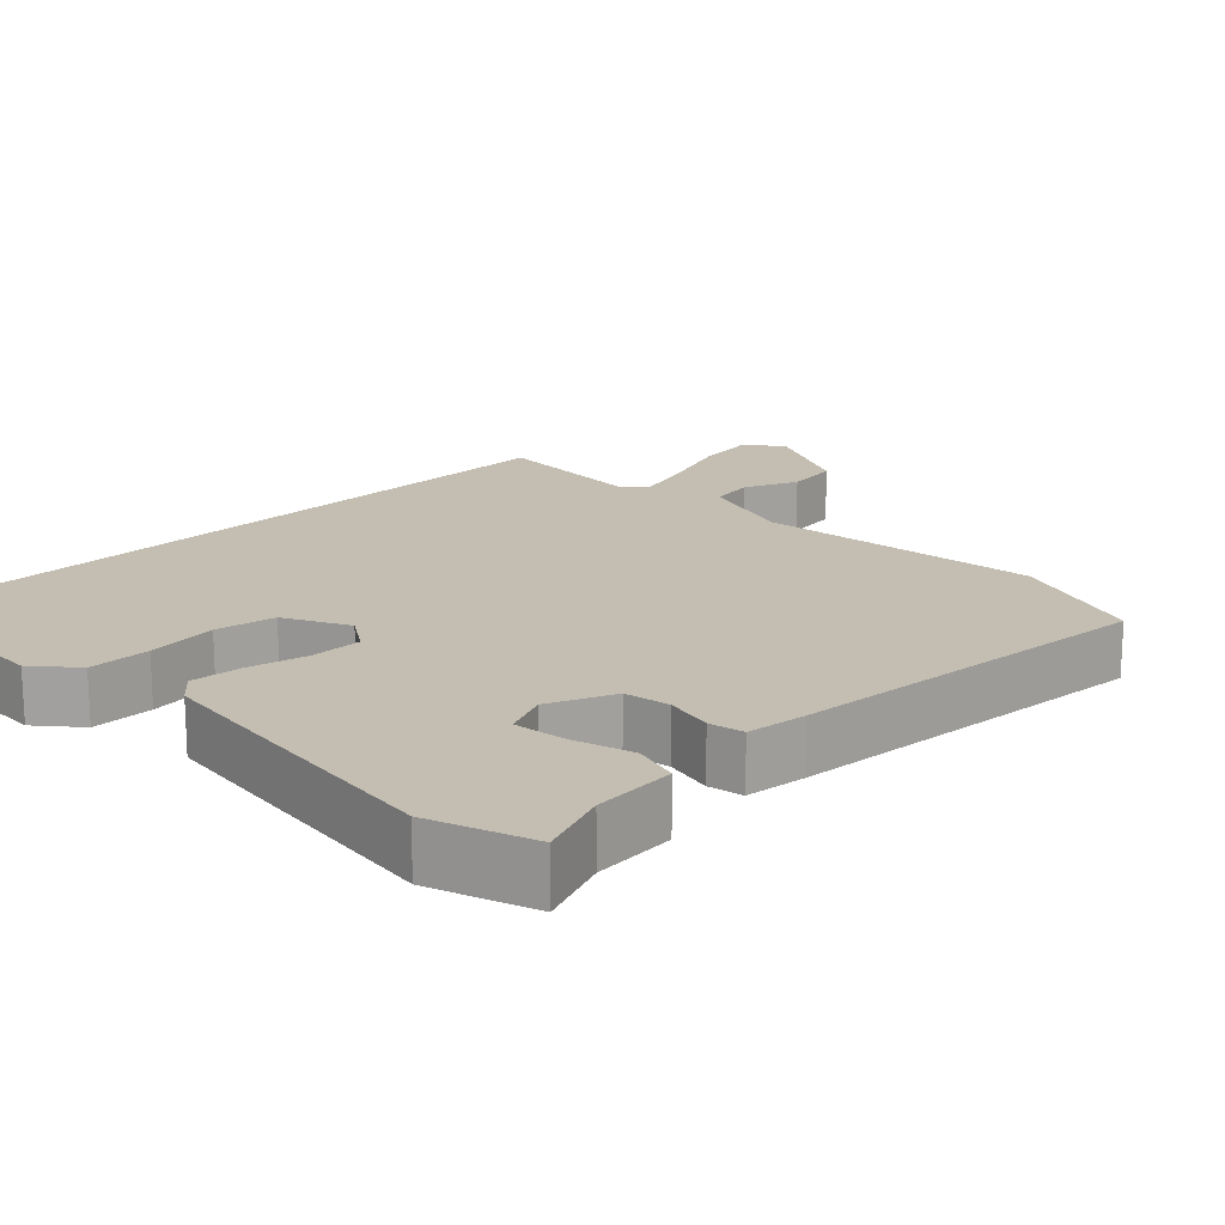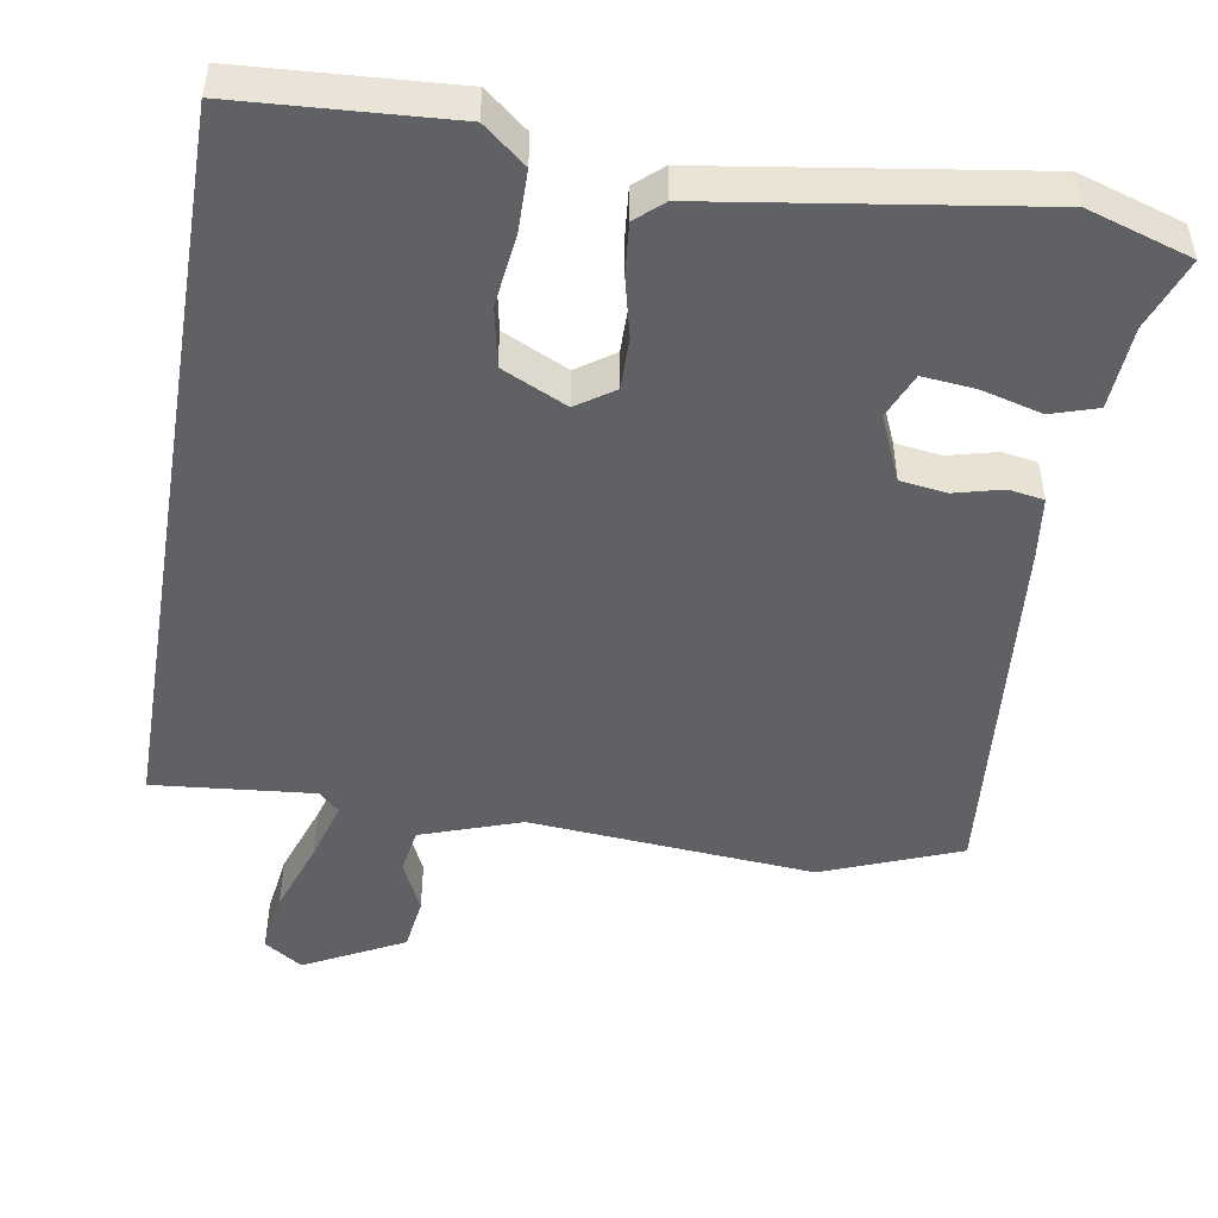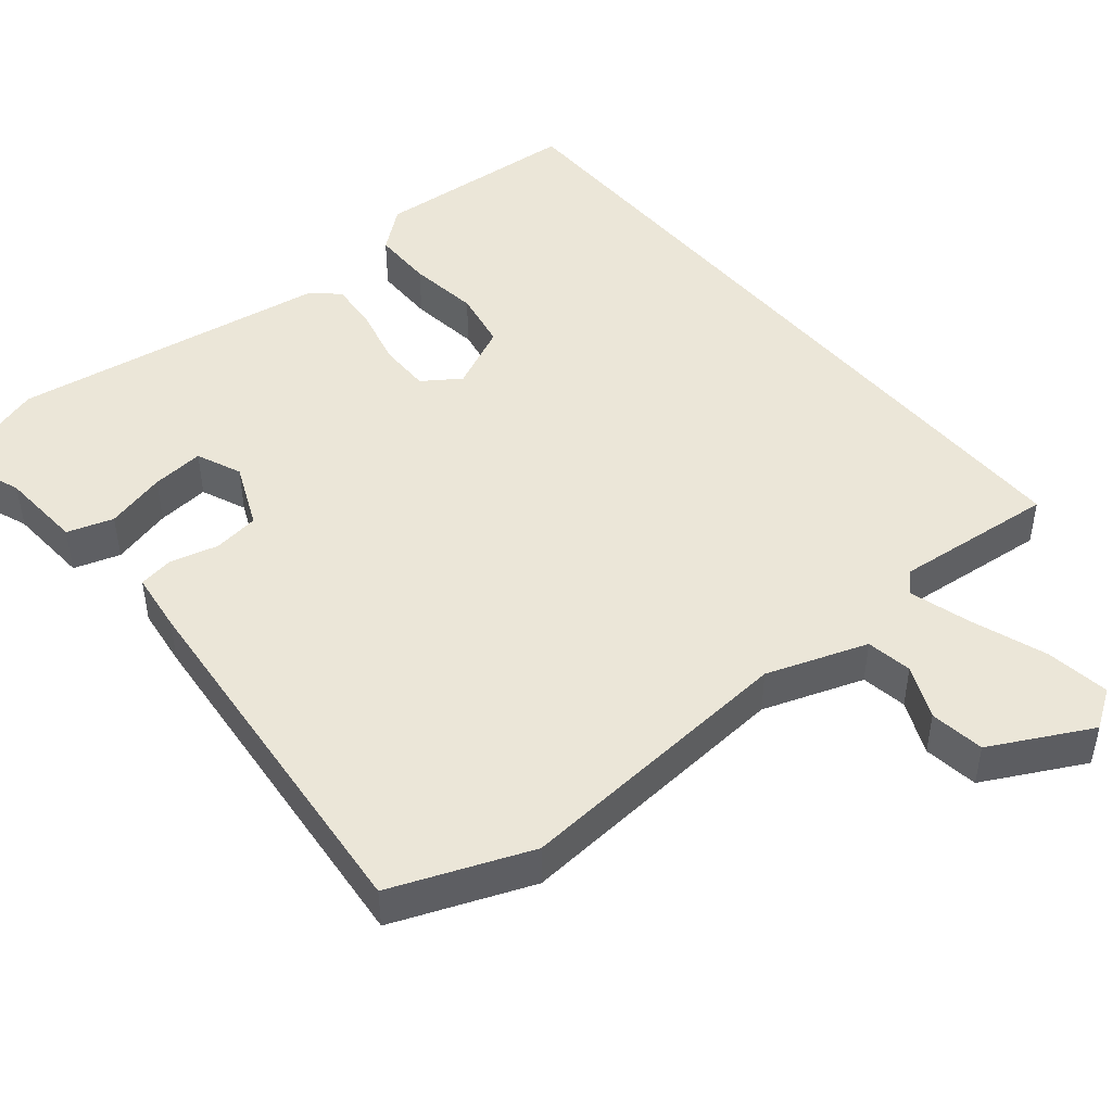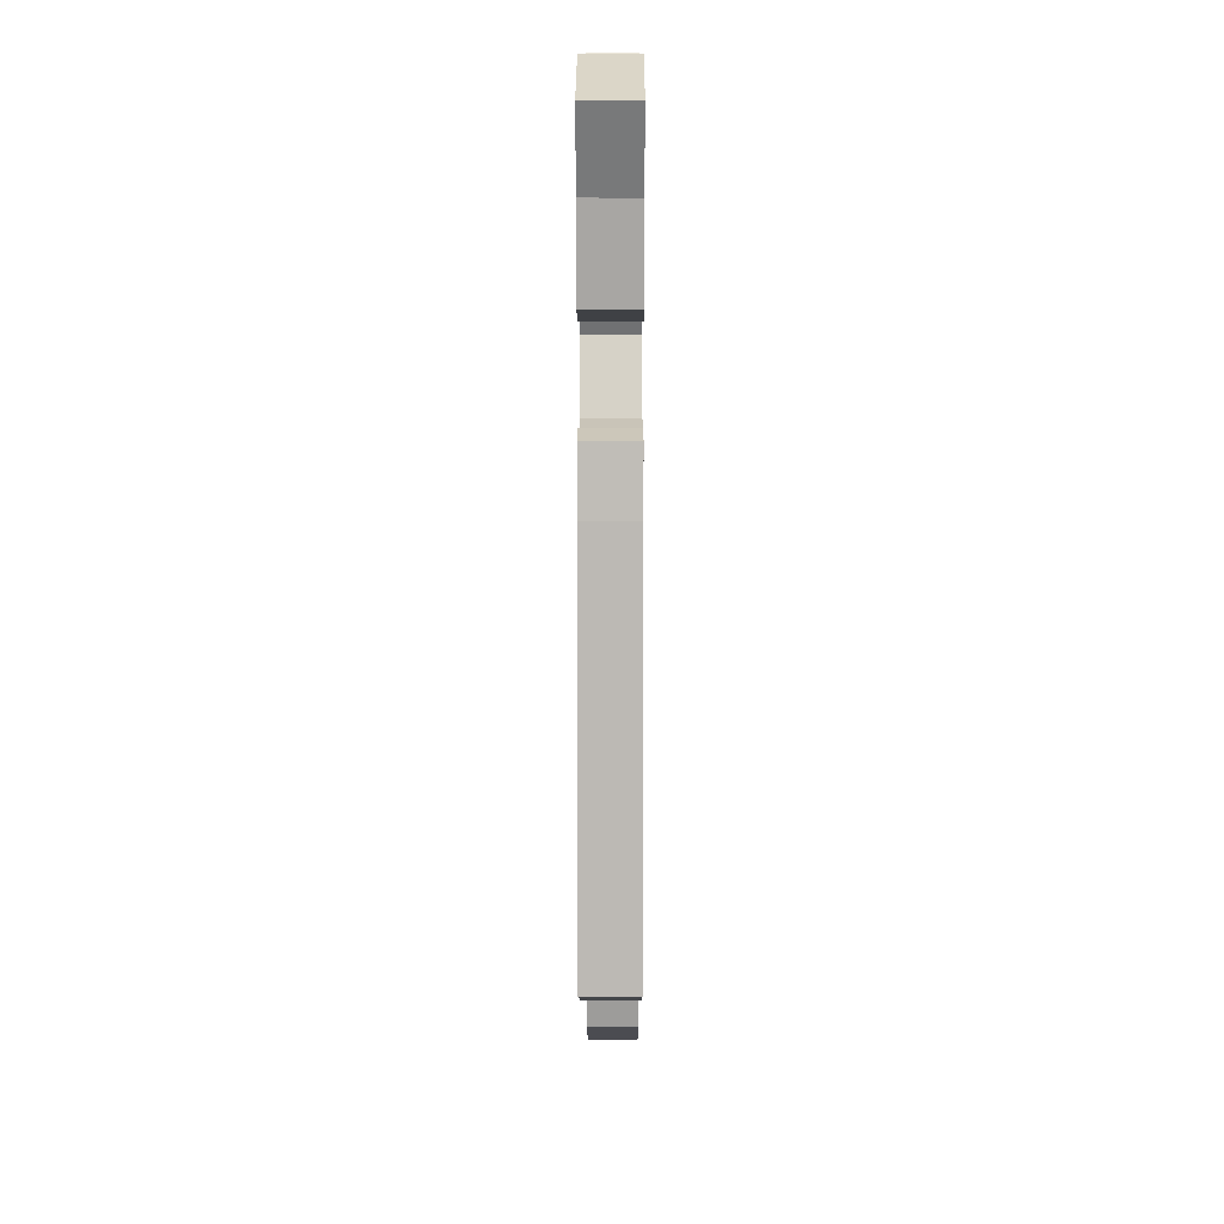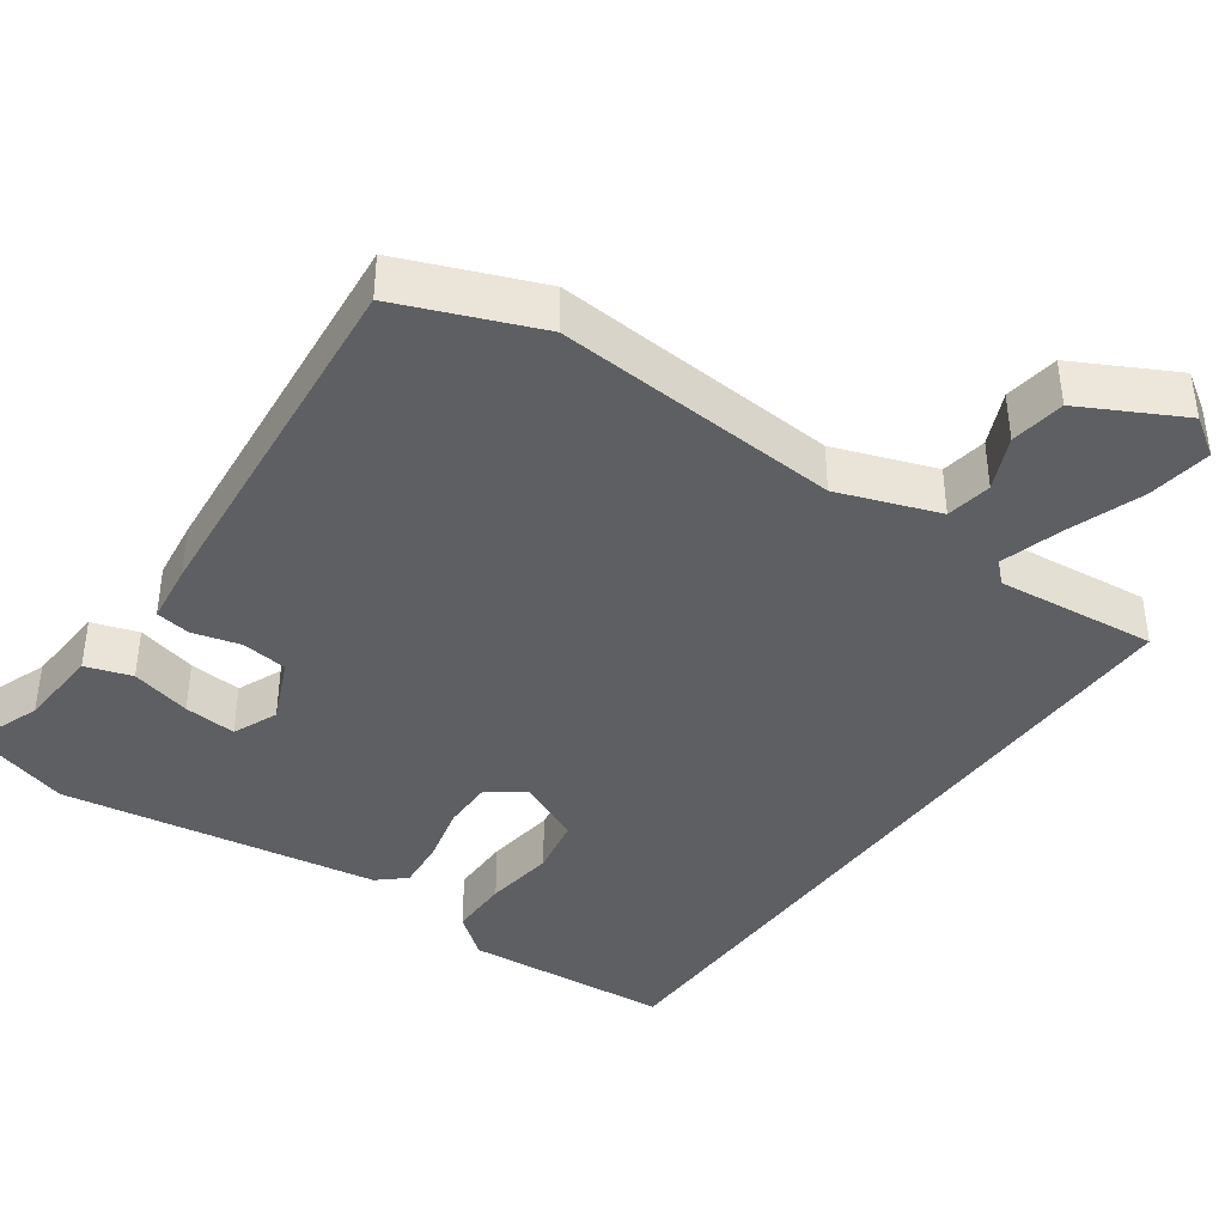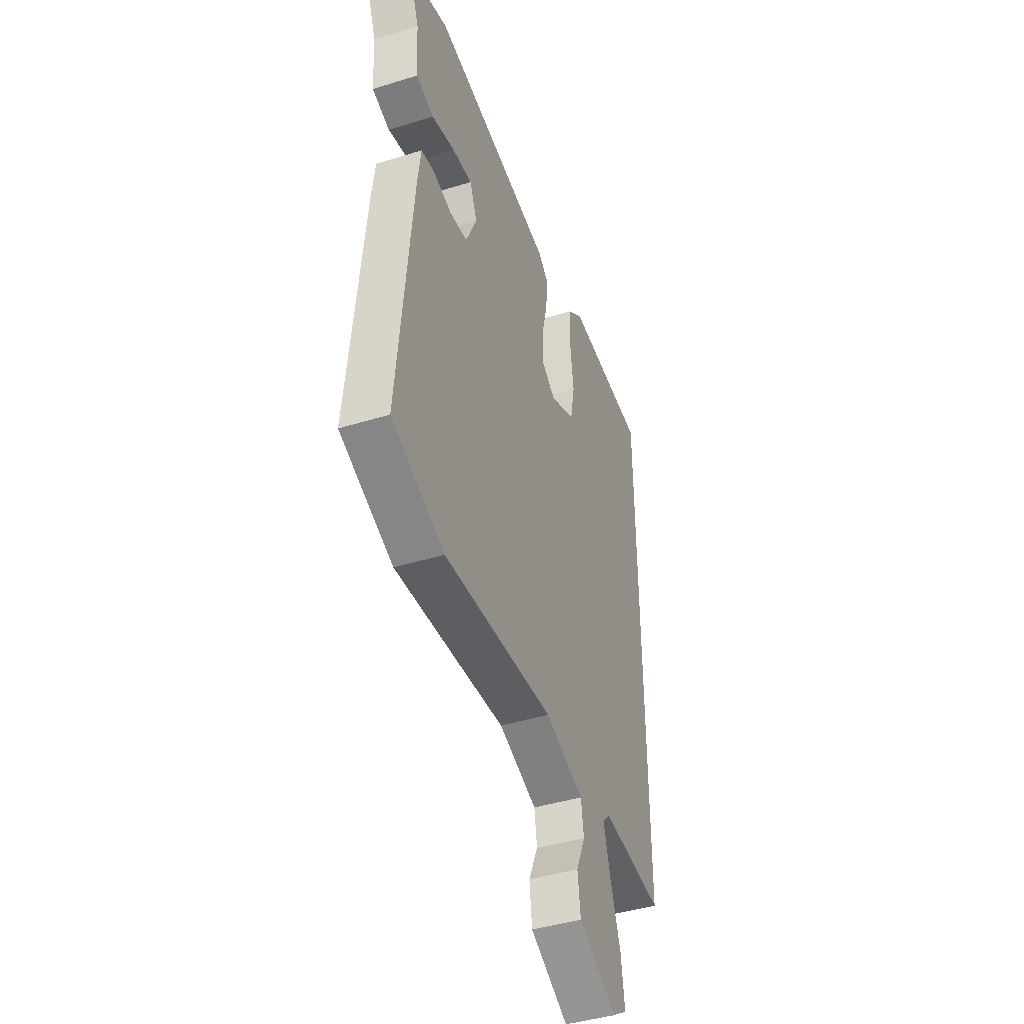
<metadata>
{"format":"obj","ext":"obj","renderer":"f3d","projection":"perspective","resolution":1024,"background":"white","views":[{"elev":17.2,"azim":44.2,"up":"+Y"},{"elev":-48.2,"azim":-9.6,"up":"+Y"},{"elev":46.4,"azim":140.3,"up":"+Y"},{"elev":12.1,"azim":90.2,"up":"+Z"},{"elev":-39.7,"azim":144.7,"up":"+Y"},{"elev":-43.0,"azim":110.2,"up":"+Z"}]}
</metadata>
<code>
v -0.5 0.07 -0.529
v -0.5 0.07 0.498
v -0.212 0.07 0.517
v -0.154 0.07 0.47
v -0.153 0.07 0.385
v -0.165 0.07 0.287
v -0.149 0.07 0.205
v -0.06 0.07 0.163
v -0.009 0.07 0.198
v -0.01 0.07 0.269
v -0.03 0.07 0.351
v -0.037 0.07 0.421
v 0 0.07 0.454
v 0.437 0.07 0.52
v 0.579 0.07 0.475
v 0.543 0.07 0.377
v 0.536 0.07 0.263
v 0.473 0.07 0.243
v 0.39 0.07 0.265
v 0.318 0.07 0.272
v 0.292 0.07 0.21
v 0.331 0.07 0.121
v 0.394 0.07 0.112
v 0.46 0.07 0.129
v 0.508 0.07 0.121
v 0.519 0.07 0.038
v 0.568 0.07 -0.473
v 0.381 0.07 -0.547
v -0.011 0.07 -0.516
v -0.148 0.07 -0.564
v -0.158 0.07 -0.627
v -0.125 0.07 -0.7
v -0.135 0.07 -0.775
v -0.271 0.07 -0.846
v -0.324 0.07 -0.811
v -0.312 0.07 -0.723
v -0.276 0.07 -0.619
v -0.252 0.07 -0.535
v -0.28 0.07 -0.508
v -0.5 0 -0.529
v -0.5 0 0.498
v -0.212 0 0.517
v -0.154 0 0.47
v -0.153 0 0.385
v -0.165 0 0.287
v -0.149 0 0.205
v -0.06 0 0.163
v -0.009 0 0.198
v -0.01 0 0.269
v -0.03 0 0.351
v -0.037 0 0.421
v 0 0 0.454
v 0.437 0 0.52
v 0.579 0 0.475
v 0.543 0 0.377
v 0.536 0 0.263
v 0.473 0 0.243
v 0.39 0 0.265
v 0.318 0 0.272
v 0.292 0 0.21
v 0.331 0 0.121
v 0.394 0 0.112
v 0.46 0 0.129
v 0.508 0 0.121
v 0.519 0 0.038
v 0.568 0 -0.473
v 0.381 0 -0.547
v -0.011 0 -0.516
v -0.148 0 -0.564
v -0.158 0 -0.627
v -0.125 0 -0.7
v -0.135 0 -0.775
v -0.271 0 -0.846
v -0.324 0 -0.811
v -0.312 0 -0.723
v -0.276 0 -0.619
v -0.252 0 -0.535
v -0.28 0 -0.508
f 34 35 36 37
f 34 37 38
f 31 32 33 34
f 30 31 34 38
f 29 30 38 39
f 27 28 29
f 26 27 29 39
f 23 24 25 26
f 22 23 26 39
f 16 17 18 19
f 16 19 20
f 15 16 20
f 14 15 20
f 13 14 20
f 10 11 12 13
f 9 10 13 20
f 8 9 20 21
f 3 4 5 6
f 3 6 7
f 2 3 7
f 1 2 7
f 39 1 7 8
f 8 21 22 39
f 76 75 74 73
f 77 76 73
f 73 72 71 70
f 77 73 70 69
f 78 77 69 68
f 68 67 66
f 78 68 66 65
f 65 64 63 62
f 78 65 62 61
f 58 57 56 55
f 59 58 55
f 59 55 54
f 59 54 53
f 59 53 52
f 52 51 50 49
f 59 52 49 48
f 60 59 48 47
f 45 44 43 42
f 46 45 42
f 46 42 41
f 46 41 40
f 47 46 40 78
f 78 61 60 47
f 1 40 41 2
f 2 41 42 3
f 3 42 43 4
f 4 43 44 5
f 5 44 45 6
f 6 45 46 7
f 7 46 47 8
f 8 47 48 9
f 9 48 49 10
f 10 49 50 11
f 11 50 51 12
f 12 51 52 13
f 13 52 53 14
f 14 53 54 15
f 15 54 55 16
f 16 55 56 17
f 17 56 57 18
f 18 57 58 19
f 19 58 59 20
f 20 59 60 21
f 21 60 61 22
f 22 61 62 23
f 23 62 63 24
f 24 63 64 25
f 25 64 65 26
f 26 65 66 27
f 27 66 67 28
f 28 67 68 29
f 29 68 69 30
f 30 69 70 31
f 31 70 71 32
f 32 71 72 33
f 33 72 73 34
f 34 73 74 35
f 35 74 75 36
f 36 75 76 37
f 37 76 77 38
f 38 77 78 39
f 39 78 40 1

</code>
